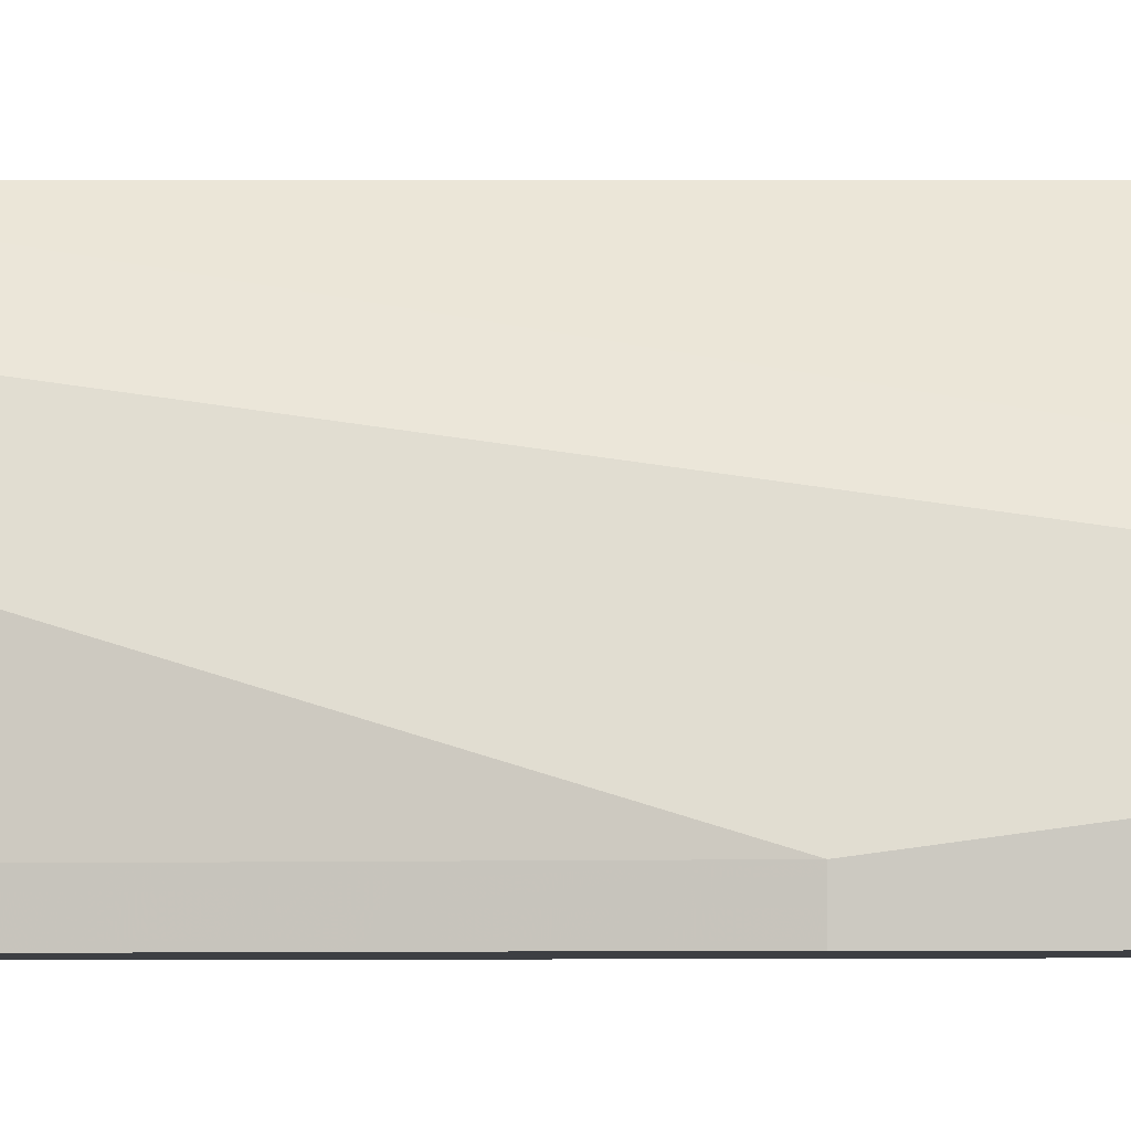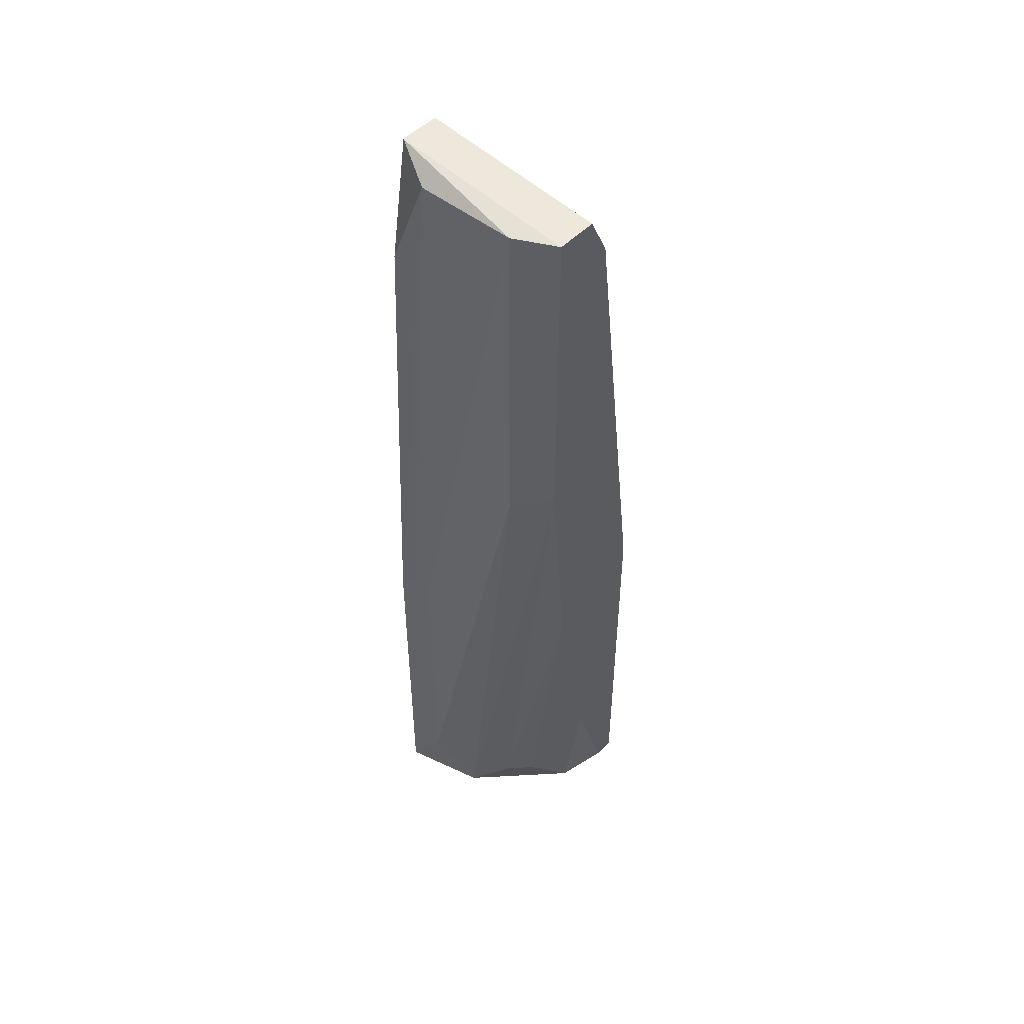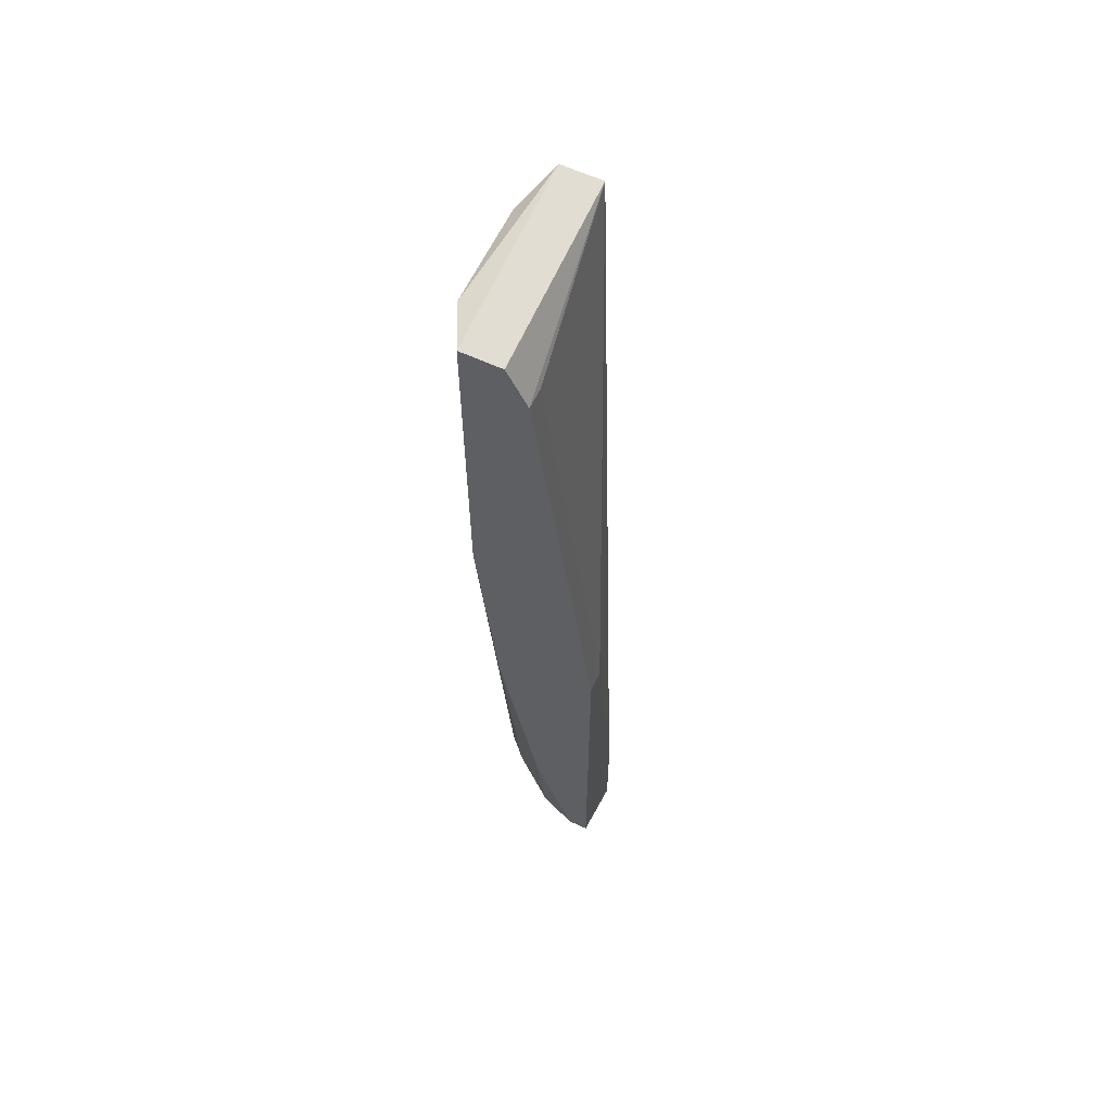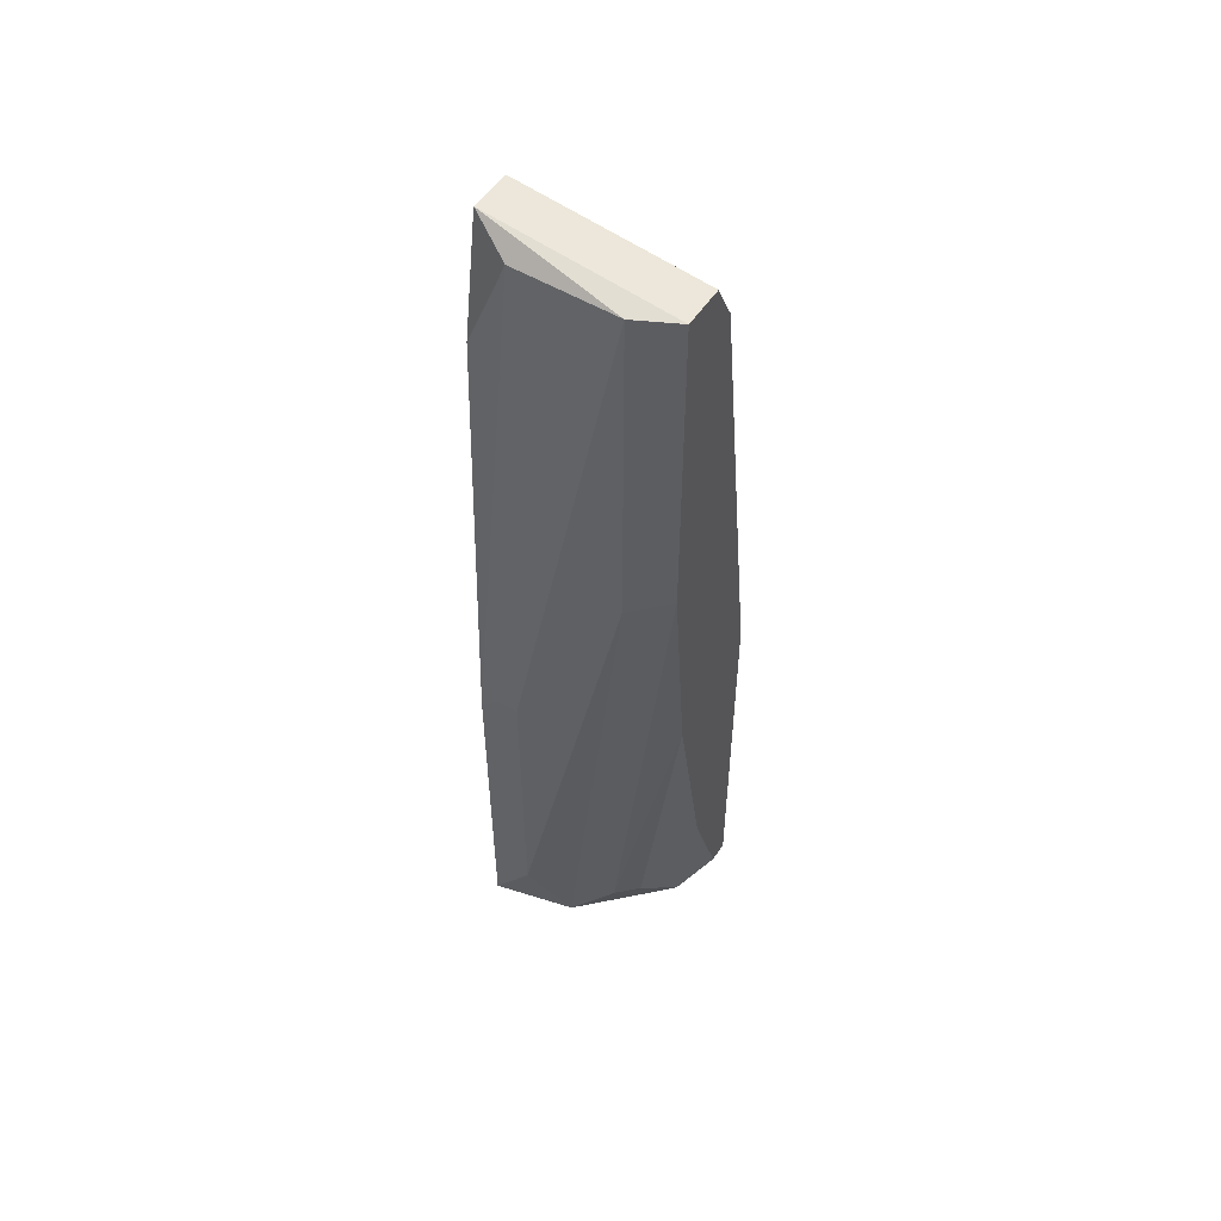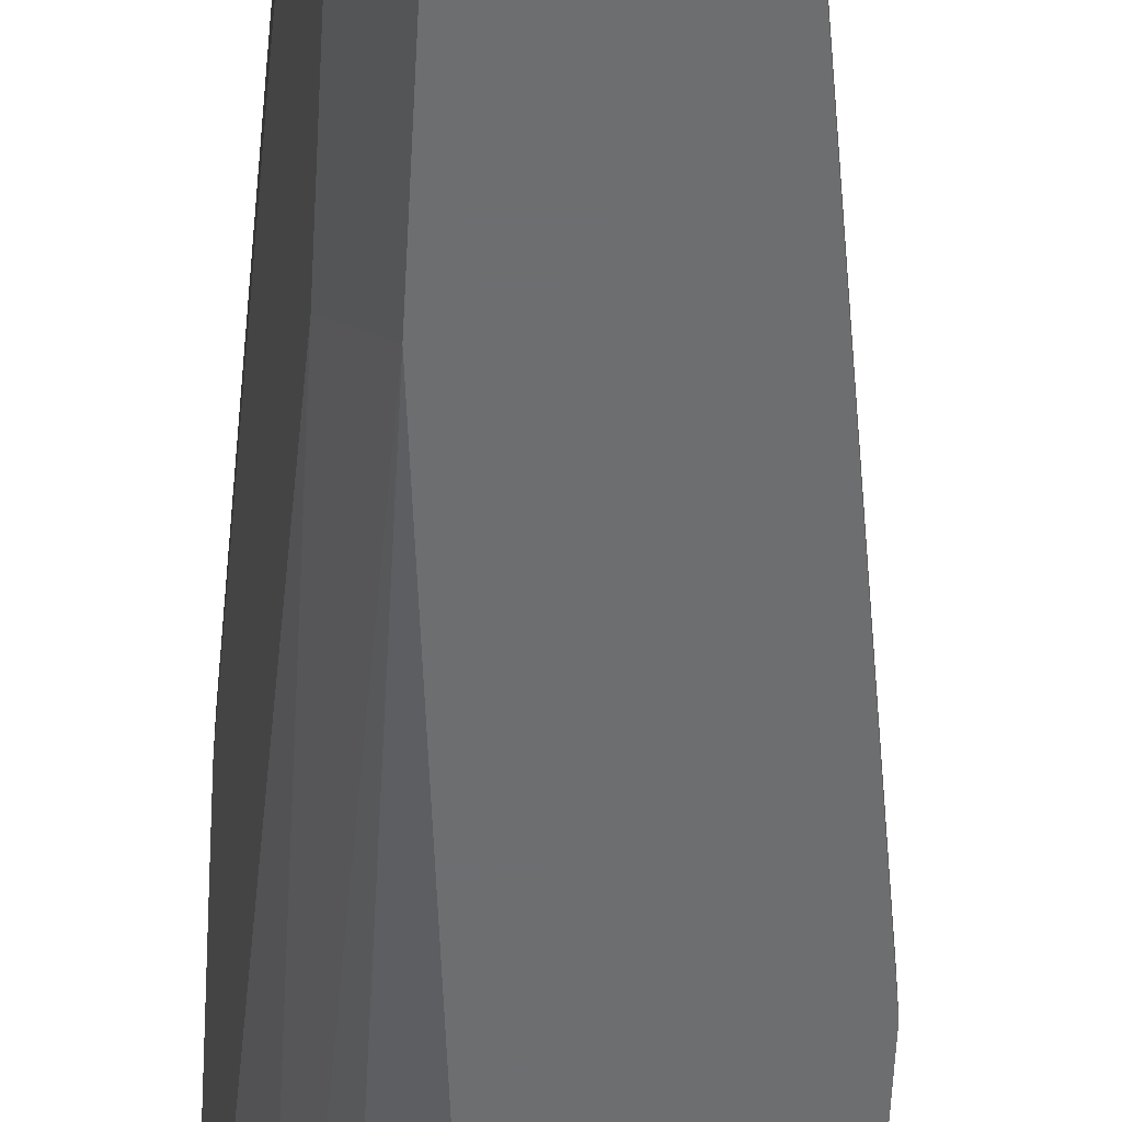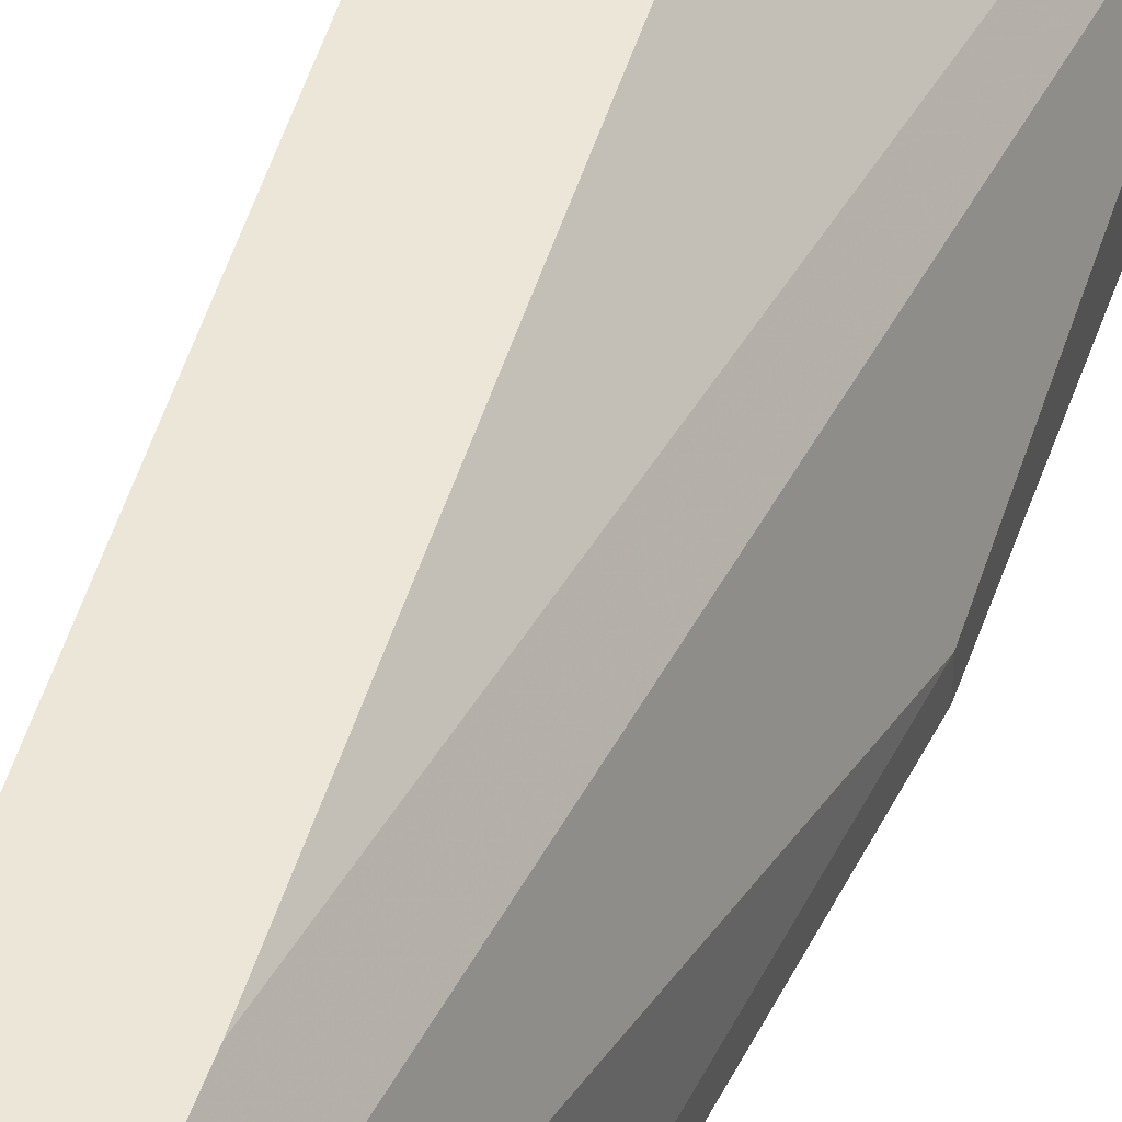
<metadata>
{"format":"obj","ext":"obj","renderer":"f3d","projection":"perspective","resolution":1024,"background":"white","views":[{"elev":-3.8,"azim":91.8,"up":"+Y"},{"elev":49.2,"azim":-48.5,"up":"+Z"},{"elev":61.4,"azim":25.2,"up":"+Z"},{"elev":53.2,"azim":-57.3,"up":"+Z"},{"elev":-54.3,"azim":-2.9,"up":"+Y"},{"elev":49.2,"azim":18.5,"up":"+Y"}]}
</metadata>
<code>
v -0.04636 0.000525 -0.01944
v -0.04636 0.000525 0.00439
v -0.04636 0.002115 0.00439
v -0.04636 0.003705 0.002802
v -0.04636 0.003705 -0.02421
v -0.04 0.003705 0.04888
v -0.04 0.003705 0.02981
v -0.04 -0.0106 0.04729
v -0.03524 -0.0106 -0.02262
v -0.03365 -0.0106 -0.02262
v -0.03365 -0.0106 0.007567
v -0.03365 -0.00583 -0.01627
v -0.03365 -0.00583 -0.02421
v -0.03365 -0.009009 0.007567
v -0.04159 0.003705 -0.02421
v -0.04159 -0.0106 0.00439
v -0.04159 -0.00742 -0.02103
v -0.03841 -0.0106 0.04411
v -0.03841 -0.0106 -0.01309
v -0.03841 -0.009009 0.04411
v -0.03841 -0.009009 -0.02421
v -0.04477 0.000525 0.04729
v -0.04477 0.003705 0.03934
v -0.04477 -0.00742 0.04729
v -0.04477 -0.00742 0.02028
v -0.04477 -0.002653 -0.02421
v -0.04318 0.003705 0.04888
v -0.04318 -0.0106 0.04729
v -0.04318 -0.0106 0.02186
v -0.04318 -0.00583 -0.02103
f 16 17 19
f 5 23 6
f 28 9 11
f 21 5 15
f 5 6 15
f 28 11 18
f 9 28 29
f 28 24 29
f 6 12 13
f 12 11 13
f 21 15 13
f 5 1 3
f 3 24 22
f 12 6 14
f 11 12 14
f 18 11 14
f 15 6 7
f 6 13 7
f 13 15 7
f 9 29 16
f 29 30 16
f 29 24 25
f 24 1 25
f 9 21 10
f 11 9 10
f 21 13 10
f 13 11 10
f 5 21 26
f 30 29 26
f 1 5 26
f 29 25 26
f 25 1 26
f 28 6 27
f 6 23 27
f 24 28 27
f 23 22 27
f 22 24 27
f 6 28 8
f 28 18 8
f 18 6 8
f 23 5 4
f 5 3 4
f 22 23 4
f 3 22 4
f 1 24 2
f 24 3 2
f 3 1 2
f 6 18 20
f 14 6 20
f 18 14 20
f 16 30 17
f 26 21 17
f 30 26 17
f 21 9 19
f 9 16 19
f 17 21 19

</code>
